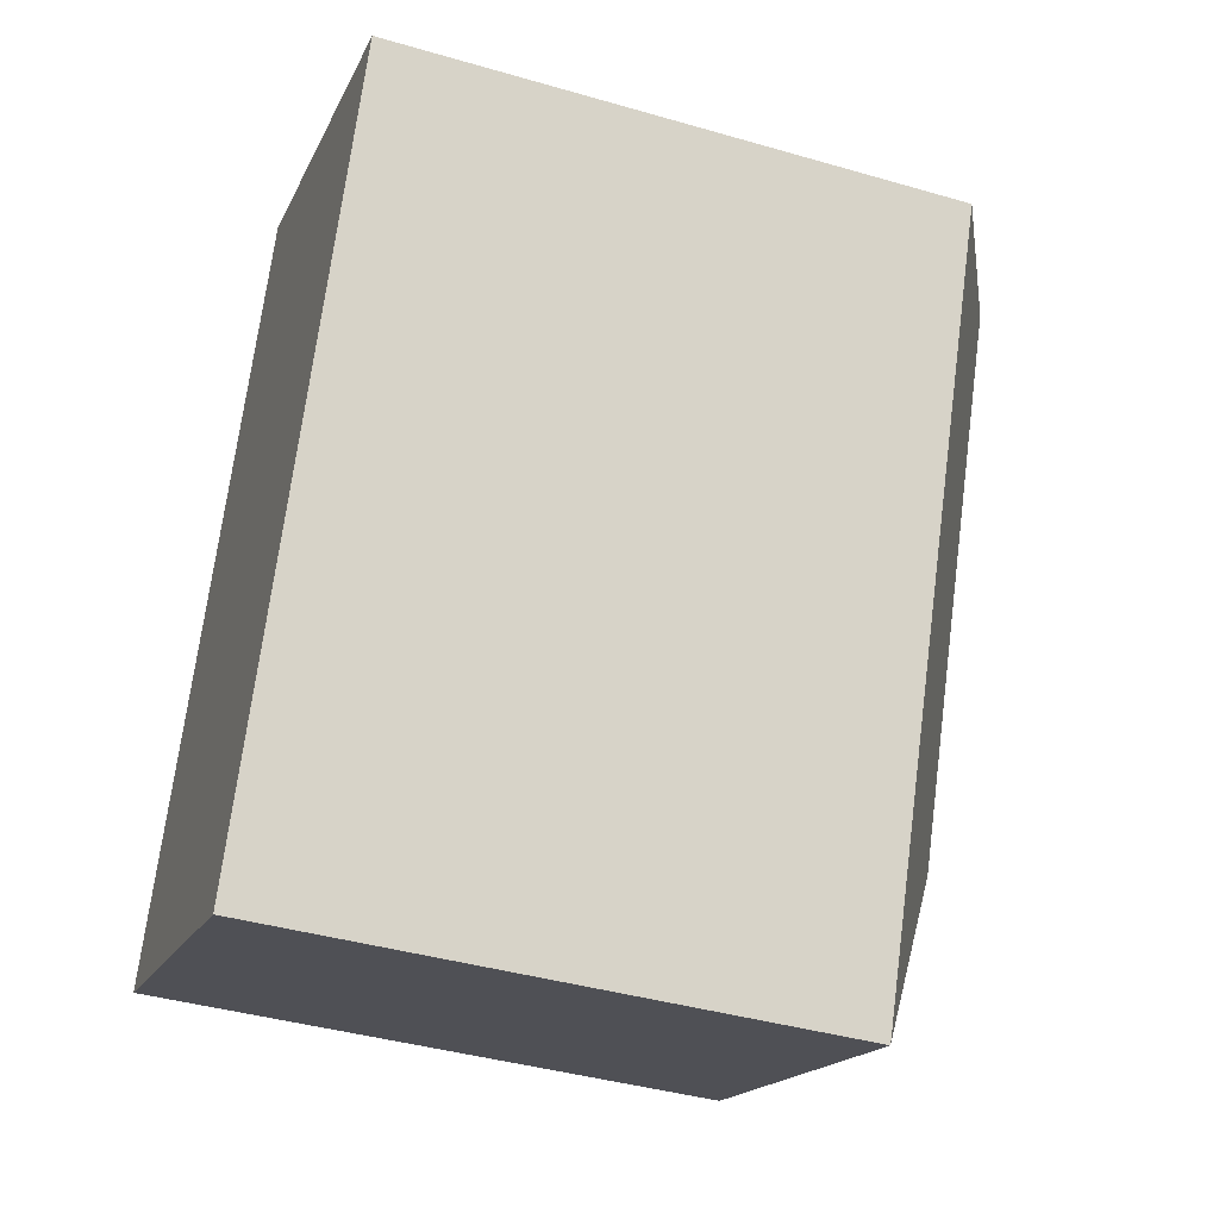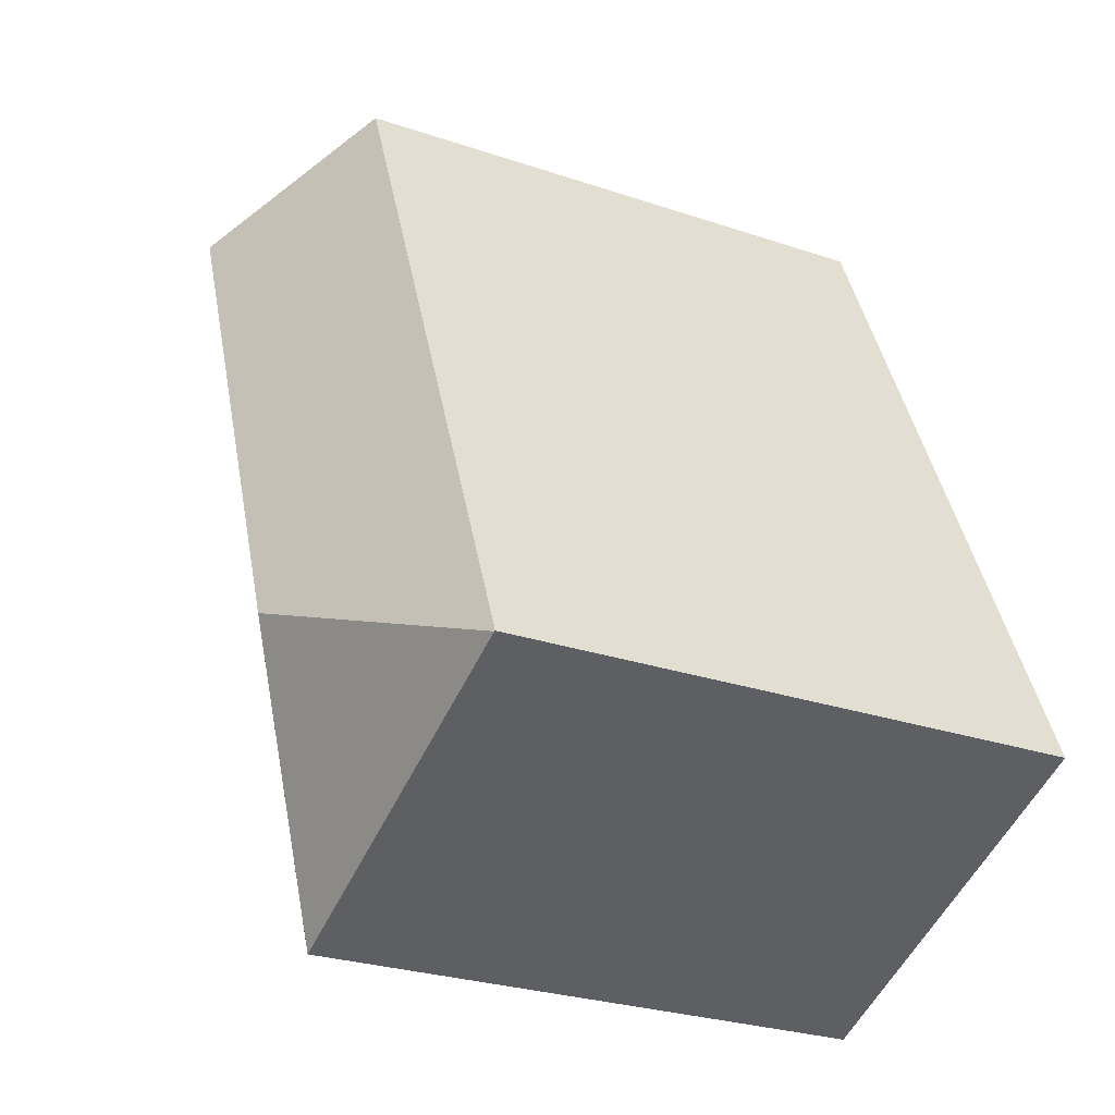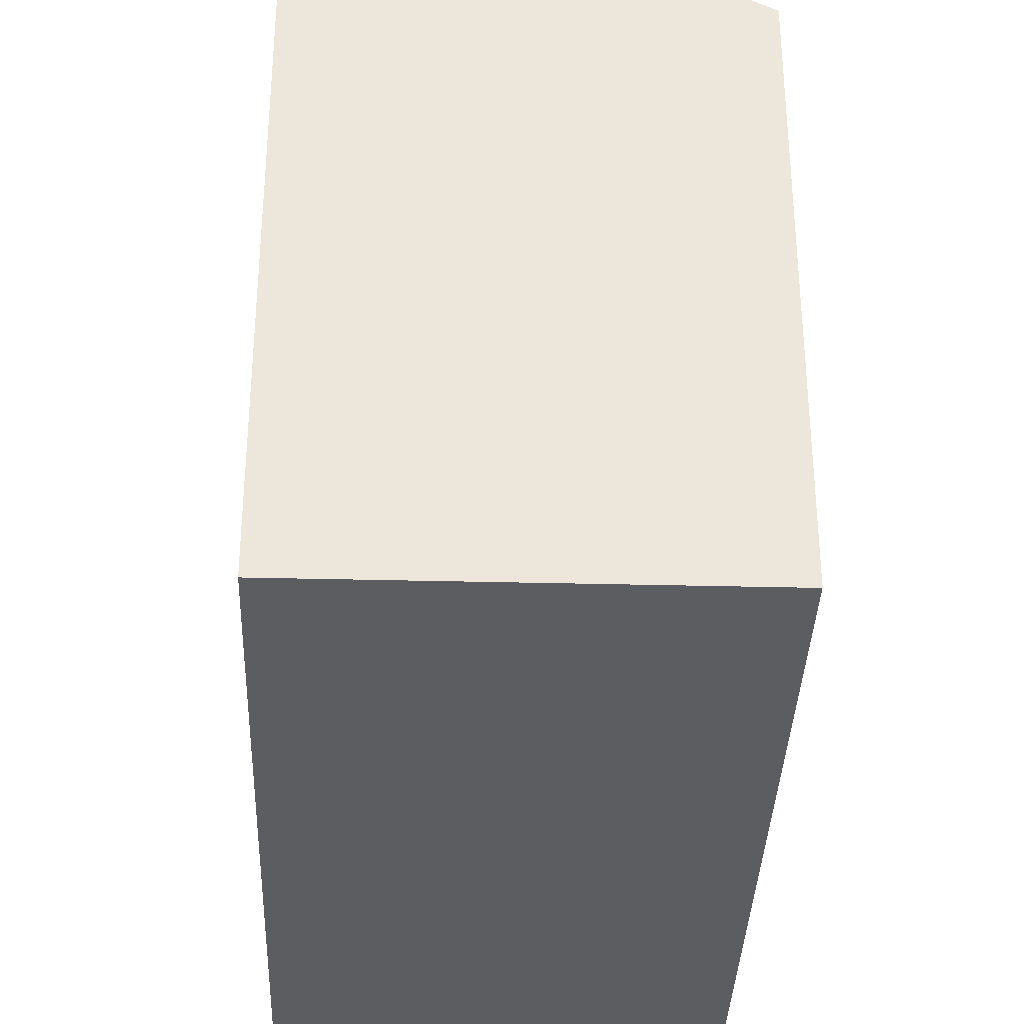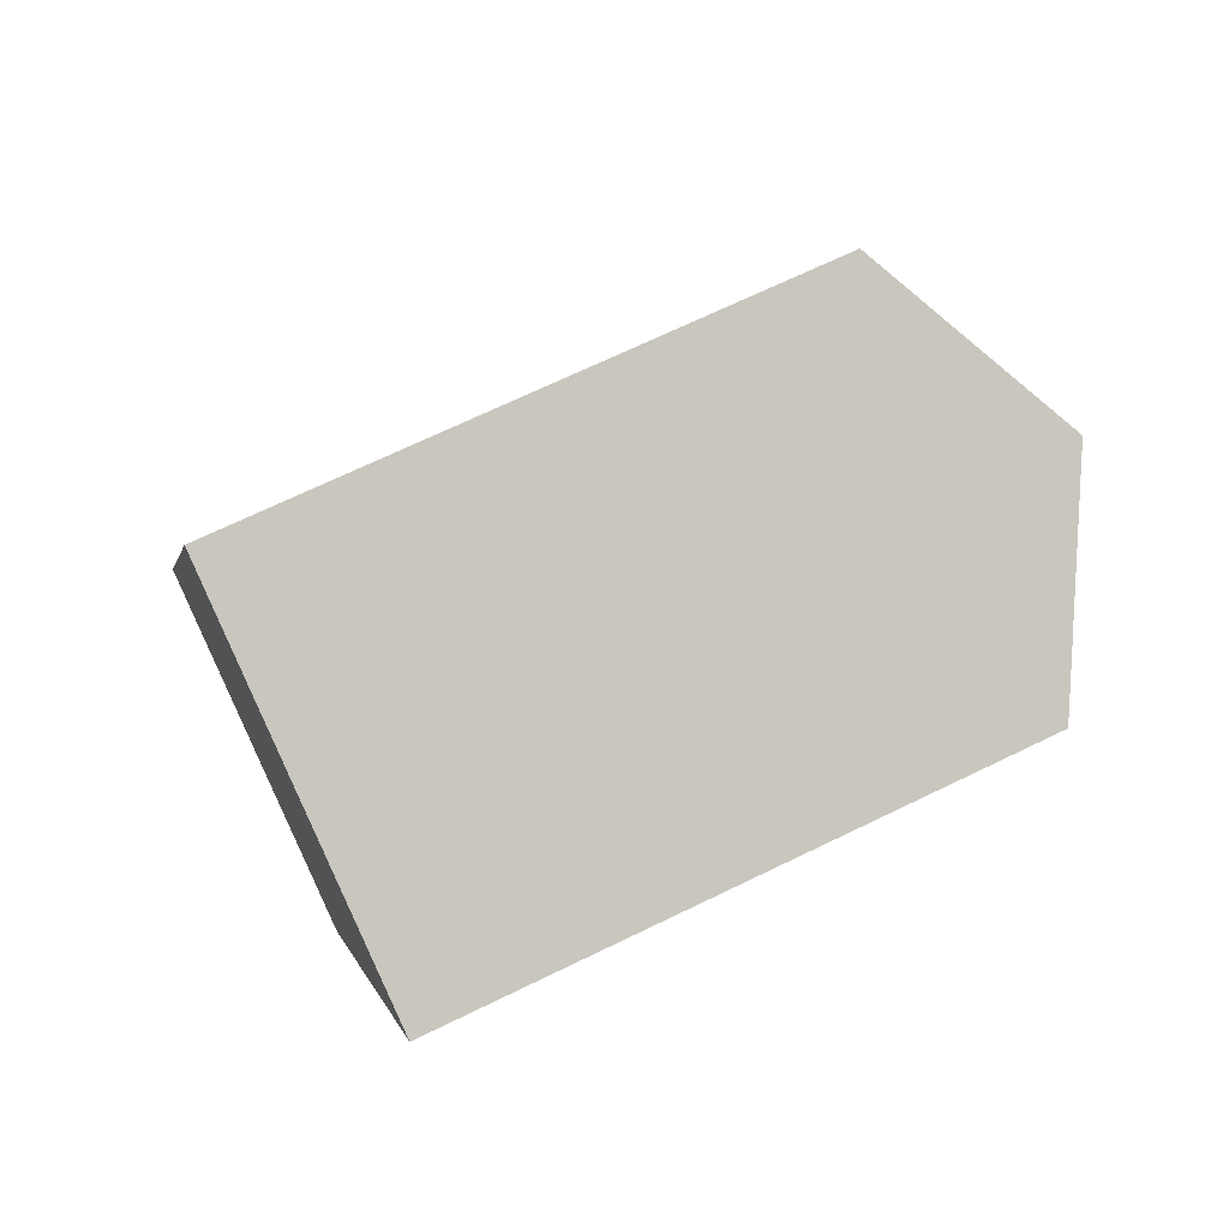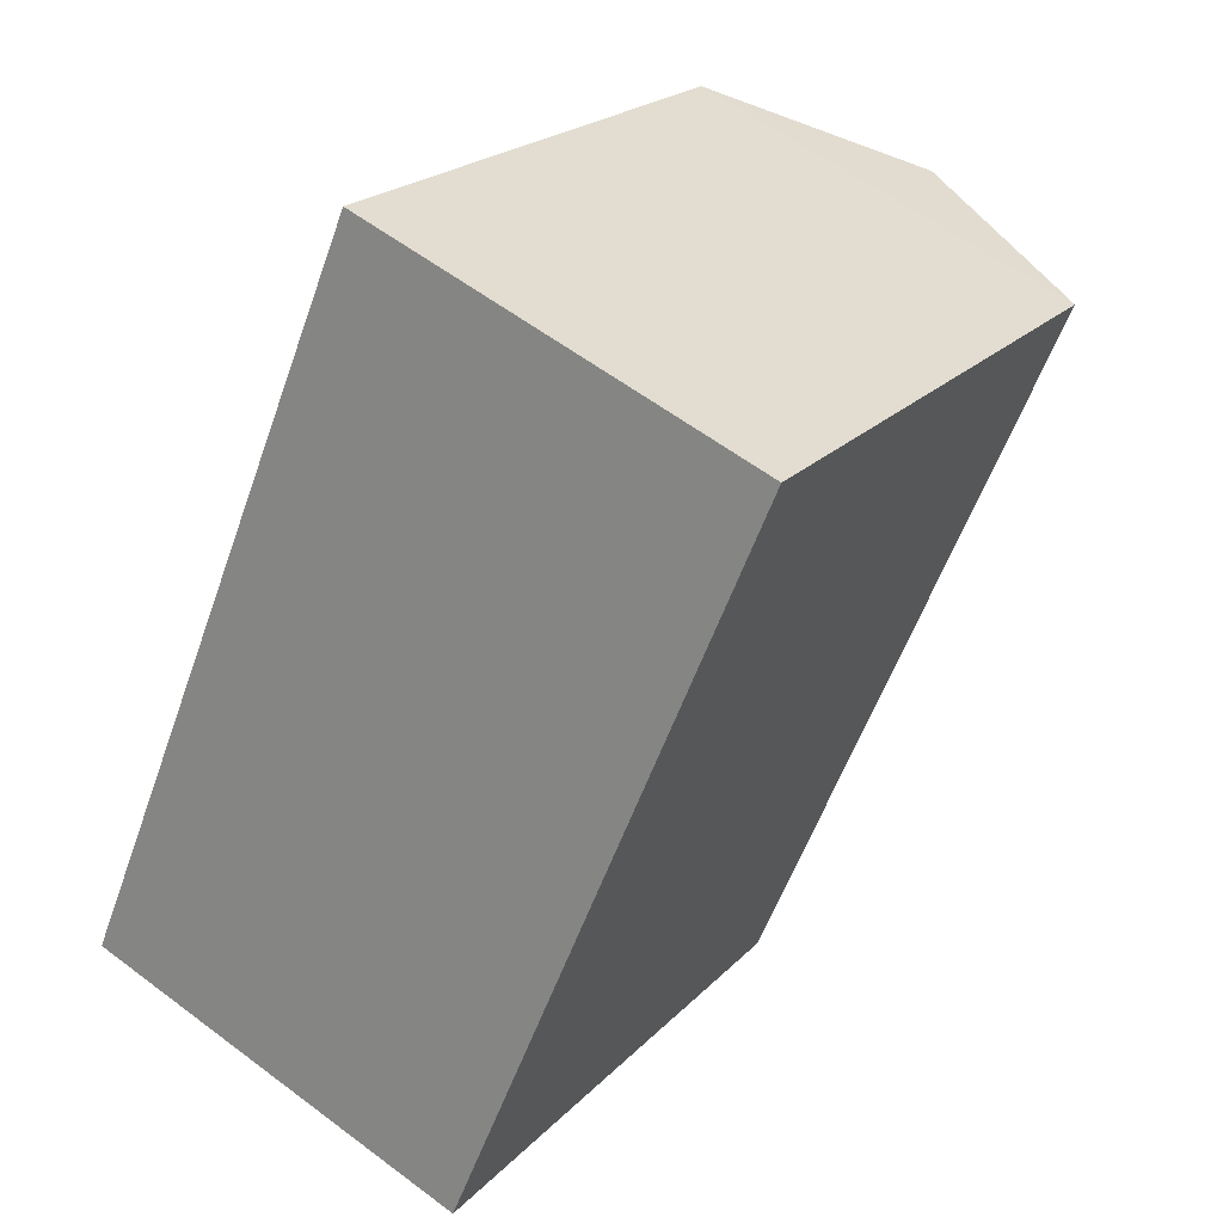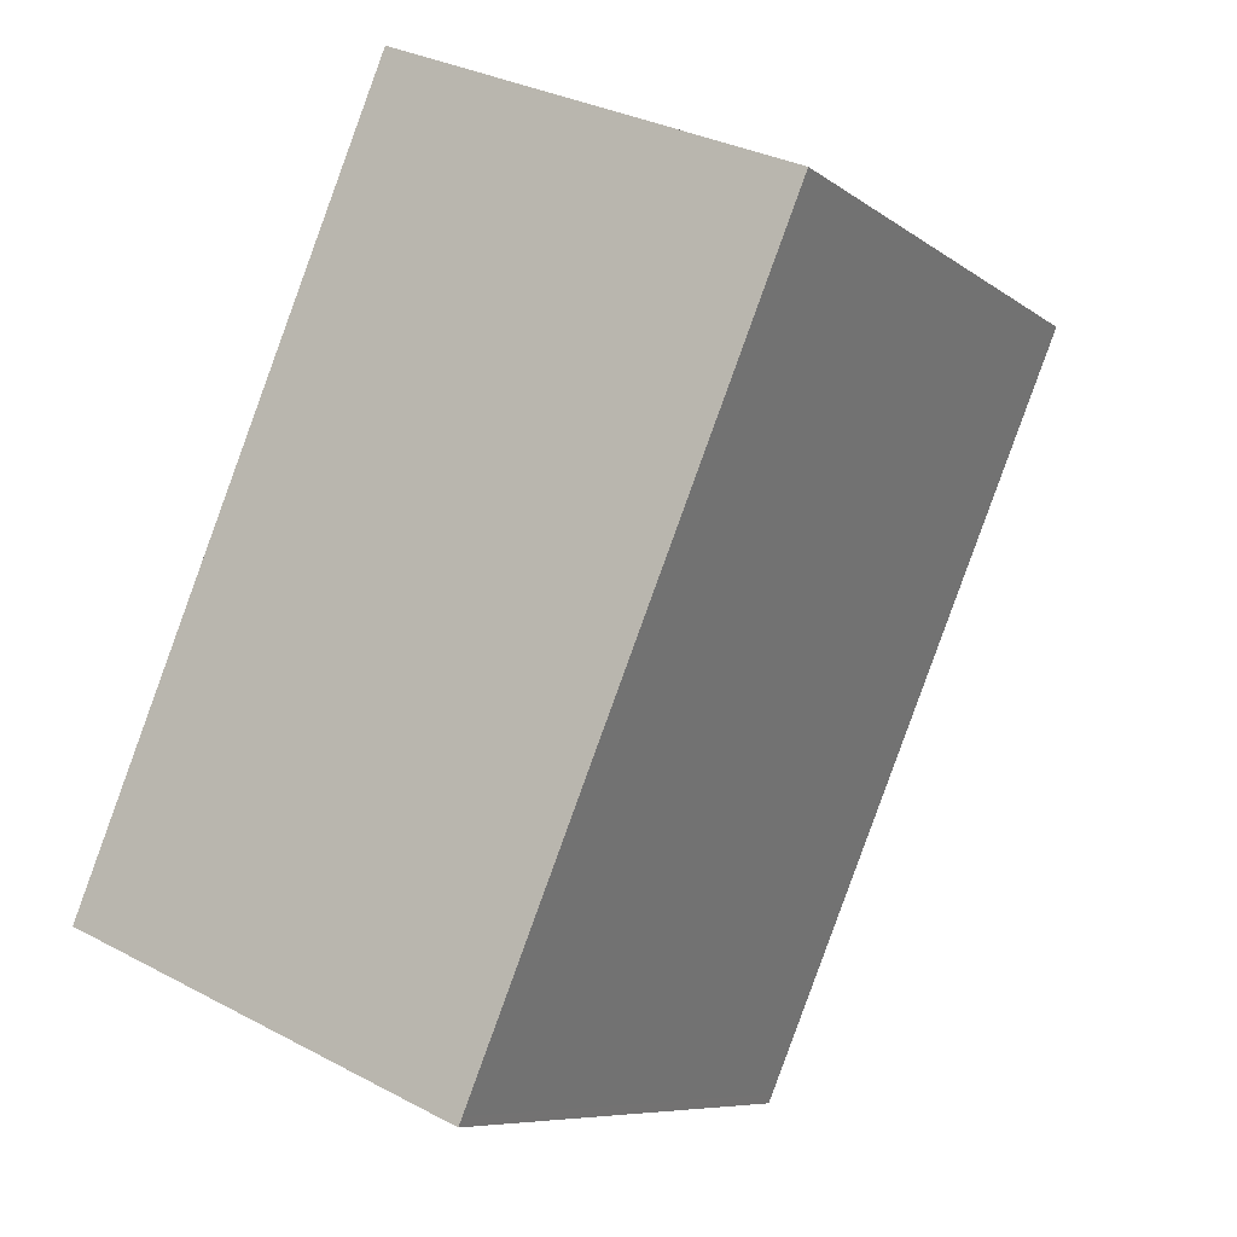
<metadata>
{"format":"obj","ext":"obj","renderer":"f3d","projection":"perspective","resolution":1024,"background":"white","views":[{"elev":-40.7,"azim":70.5,"up":"+Z"},{"elev":-27.6,"azim":-117.3,"up":"+Z"},{"elev":-35.4,"azim":20.7,"up":"+Y"},{"elev":69.0,"azim":64.0,"up":"+Z"},{"elev":21.4,"azim":30.4,"up":"+Z"},{"elev":-7.8,"azim":27.8,"up":"+Z"}]}
</metadata>
<code>
v  7.632 19.2 3.122
v  19.32 16.19 15.95
v  10.87 16.19 -4.262
v  13.93 19.2 18.19
v  10.77 16.19 -4.504
v  9.972 16.19 -4.171
v  0.024 16.21 -0.01
v  0 16.19 9.915e-16
v  8.544 16.19 20.42
v  0 0 0
v  8.544 -1.251e-15 20.42
v  19.32 -9.766e-16 15.95
v  13.93 -1.114e-15 18.19
v  10.87 2.61e-16 -4.262
v  10.77 2.758e-16 -4.504
v  0.024 6.123e-19 -0.01
v  9.972 2.554e-16 -4.171
g defaultobject
f 1 2 3
f 2 1 4
f 1 3 5
f 6 1 5
f 1 6 7
f 1 7 8
f 9 1 8
f 1 9 4
f 10 9 8
f 9 10 11
f 9 2 4
f 2 9 11
f 2 11 12
f 12 11 13
f 12 3 2
f 3 12 14
f 3 14 5
f 5 14 15
f 15 6 5
f 6 15 7
f 7 15 8
f 8 15 16
f 8 16 10
f 16 15 17
f 14 17 15
f 17 14 12
f 17 12 16
f 16 12 10
f 10 12 13
f 10 13 11

</code>
